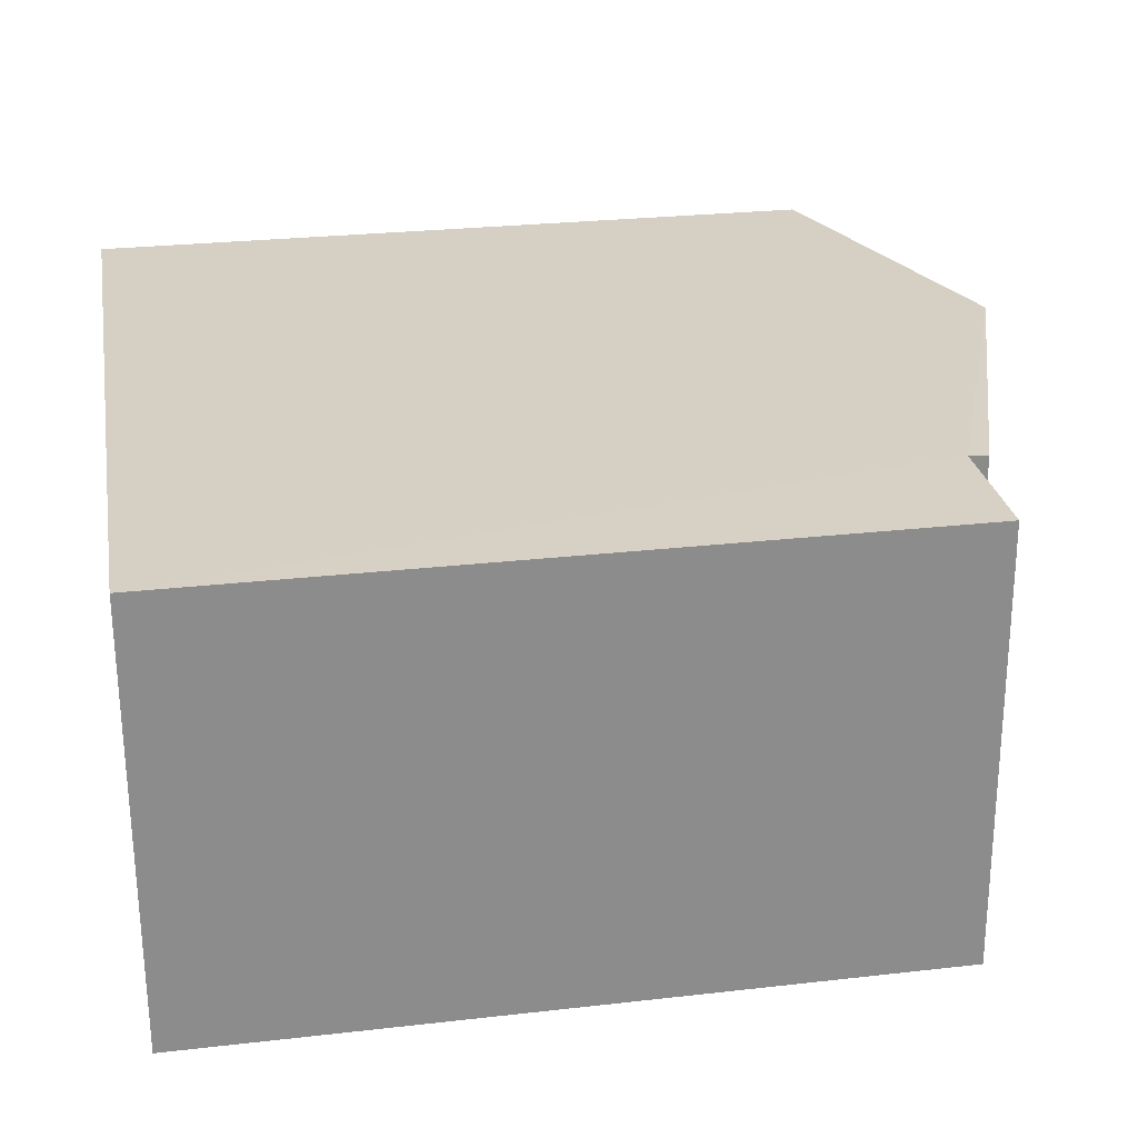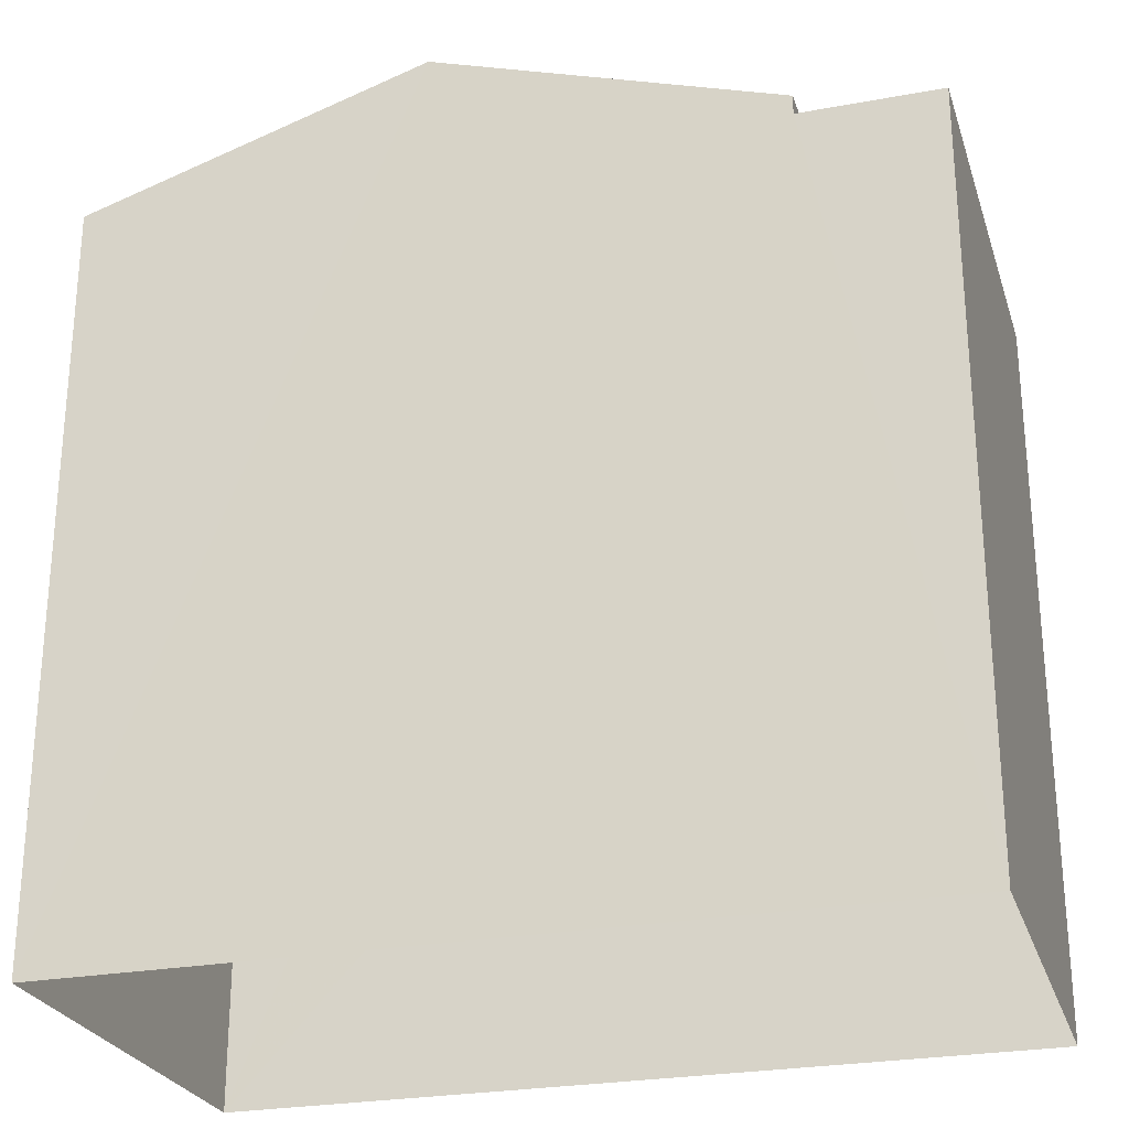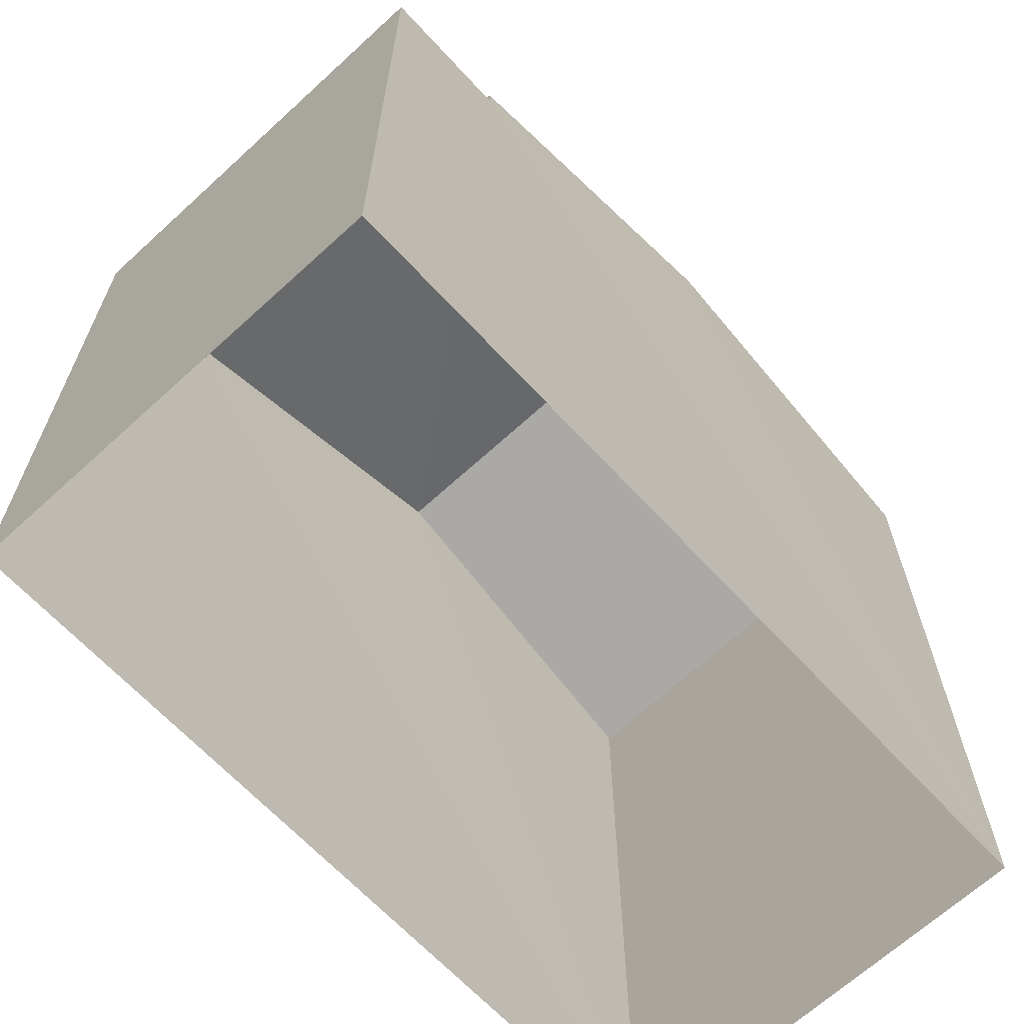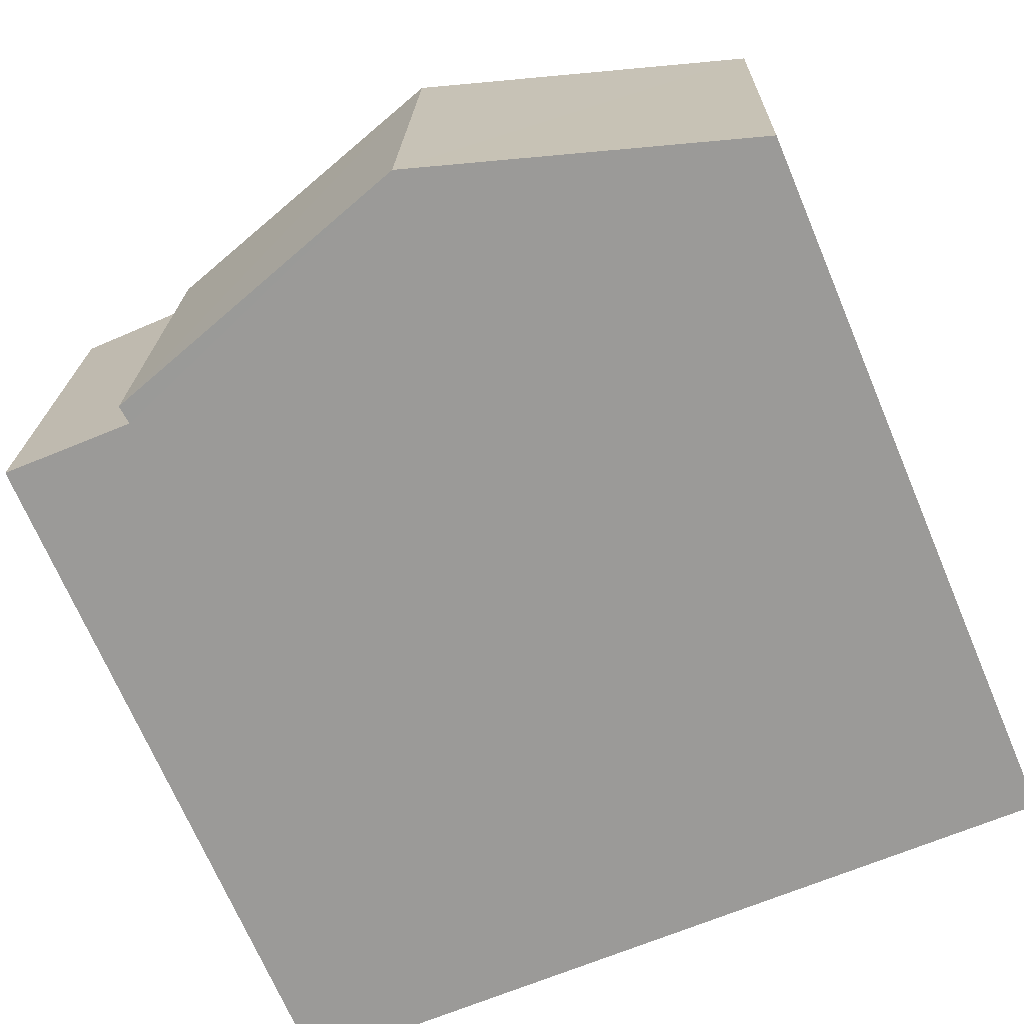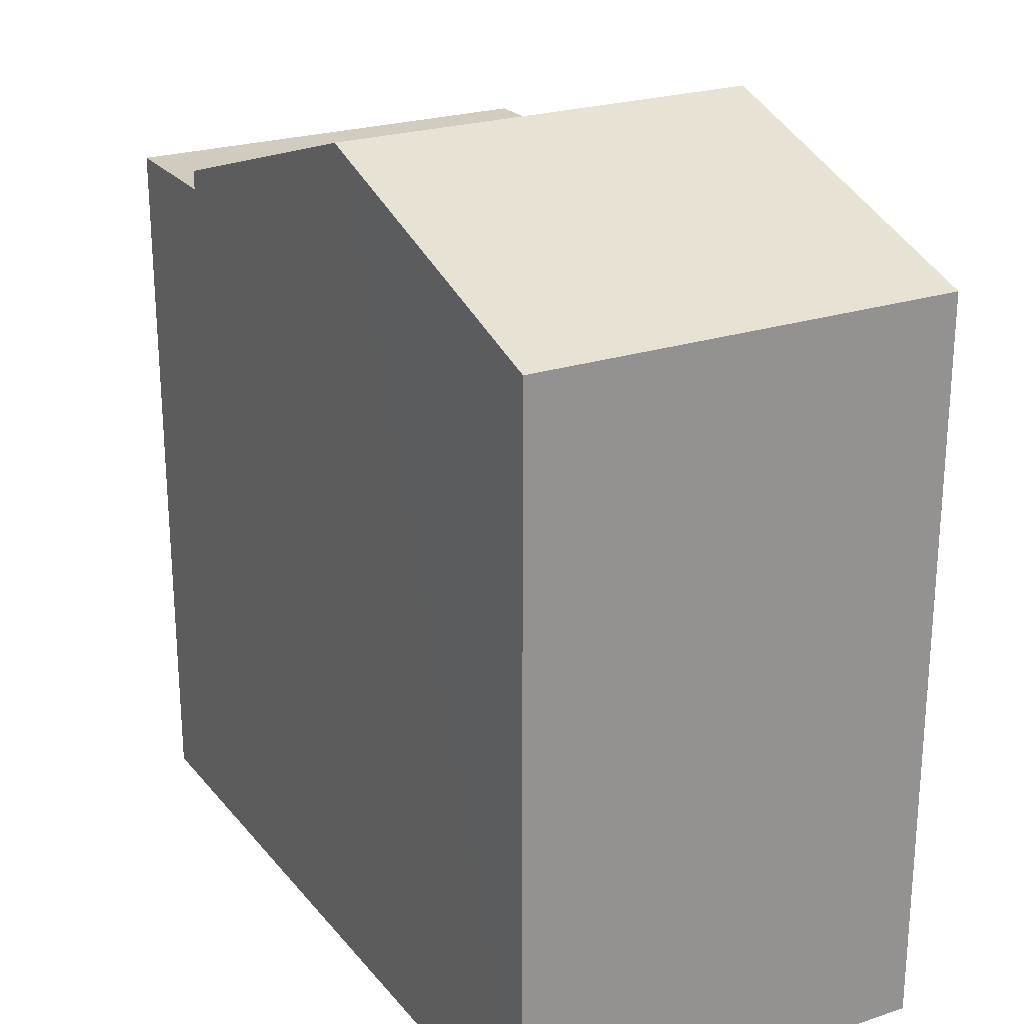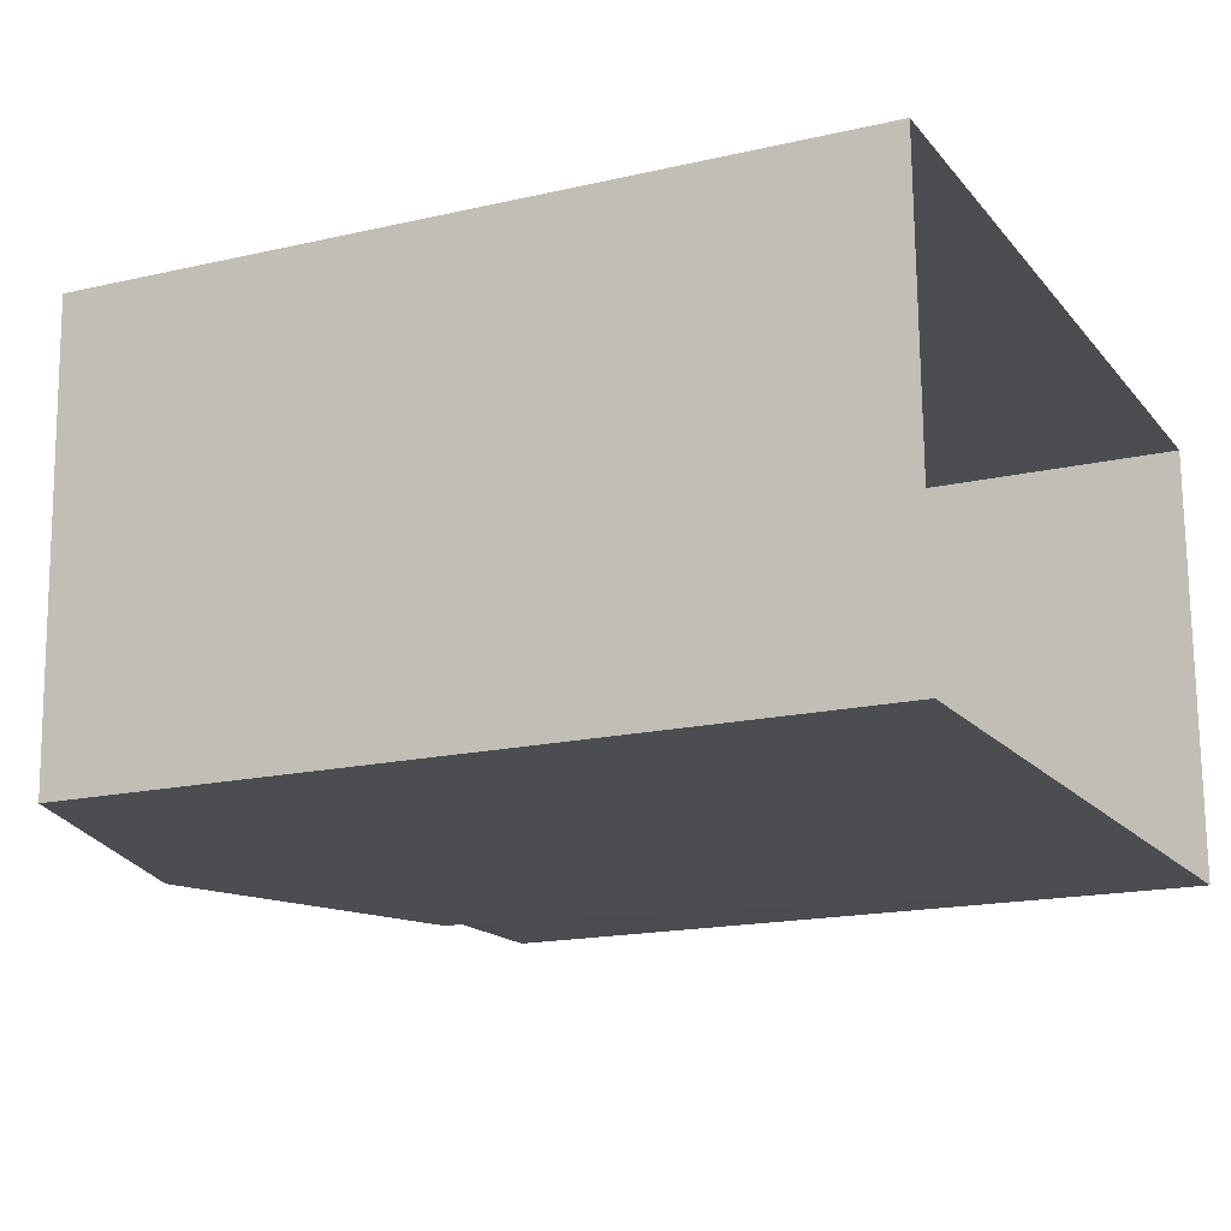
<metadata>
{"format":"obj","ext":"obj","renderer":"f3d","projection":"perspective","resolution":1024,"background":"white","views":[{"elev":27.7,"azim":-99.8,"up":"+Y"},{"elev":-26.1,"azim":-165.1,"up":"+Z"},{"elev":-65.5,"azim":-48.8,"up":"+Z"},{"elev":-70.1,"azim":23.0,"up":"+Y"},{"elev":23.7,"azim":59.5,"up":"+Z"},{"elev":-17.2,"azim":114.9,"up":"+Y"}]}
</metadata>
<code>
v -3.733e+05 -1.041e+05 26.97
v -3.733e+05 -1.041e+05 26.97
v -3.733e+05 -1.041e+05 26.97
v -3.733e+05 -1.041e+05 26.97
v -3.733e+05 -1.041e+05 35.8
v -3.733e+05 -1.041e+05 35.8
v -3.733e+05 -1.041e+05 35.8
v -3.733e+05 -1.041e+05 35.8
v -3.733e+05 -1.041e+05 37.35
v -3.733e+05 -1.041e+05 36.03
v -3.733e+05 -1.041e+05 37.35
v -3.733e+05 -1.041e+05 36.03
v -3.733e+05 -1.041e+05 36.03
v -3.733e+05 -1.041e+05 36.03
f 1 2 3
f 4 1 3
f 5 6 7
f 8 5 7
f 9 10 11
f 9 12 10
f 11 13 9
f 11 14 13
f 14 3 2
f 13 14 2
f 7 1 4
f 7 6 1
f 8 10 12
f 5 8 12
f 13 2 9
f 12 9 5
f 5 1 6
f 5 2 1
f 9 2 5
f 14 11 3
f 3 8 4
f 11 10 8
f 4 8 7
f 3 11 8

</code>
